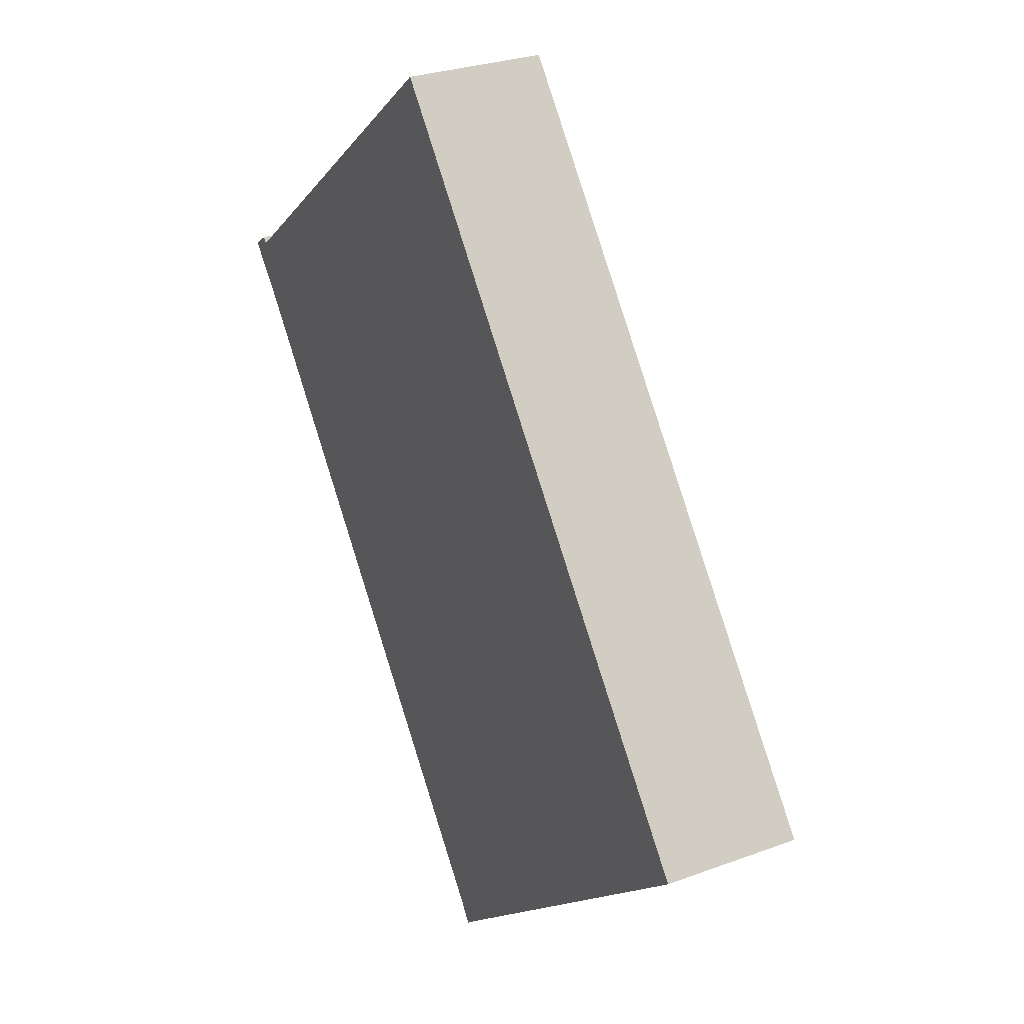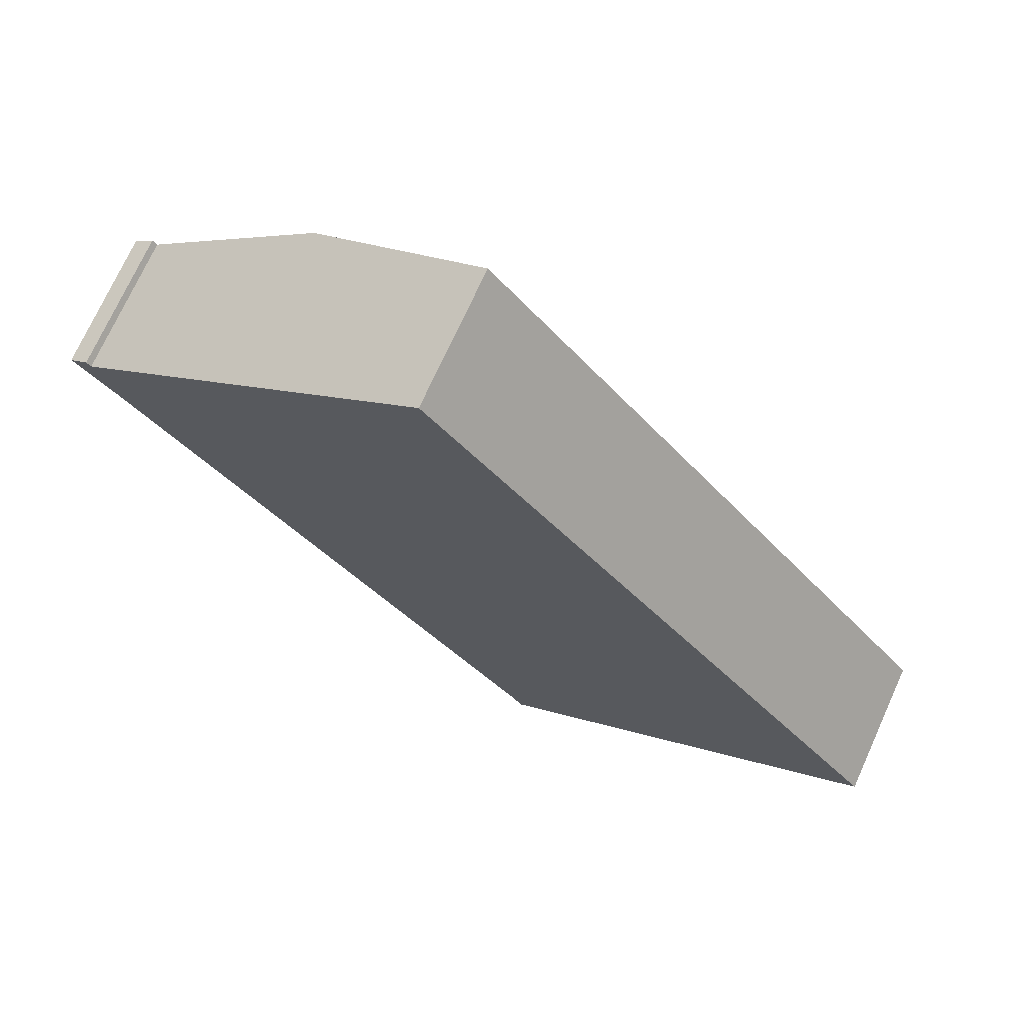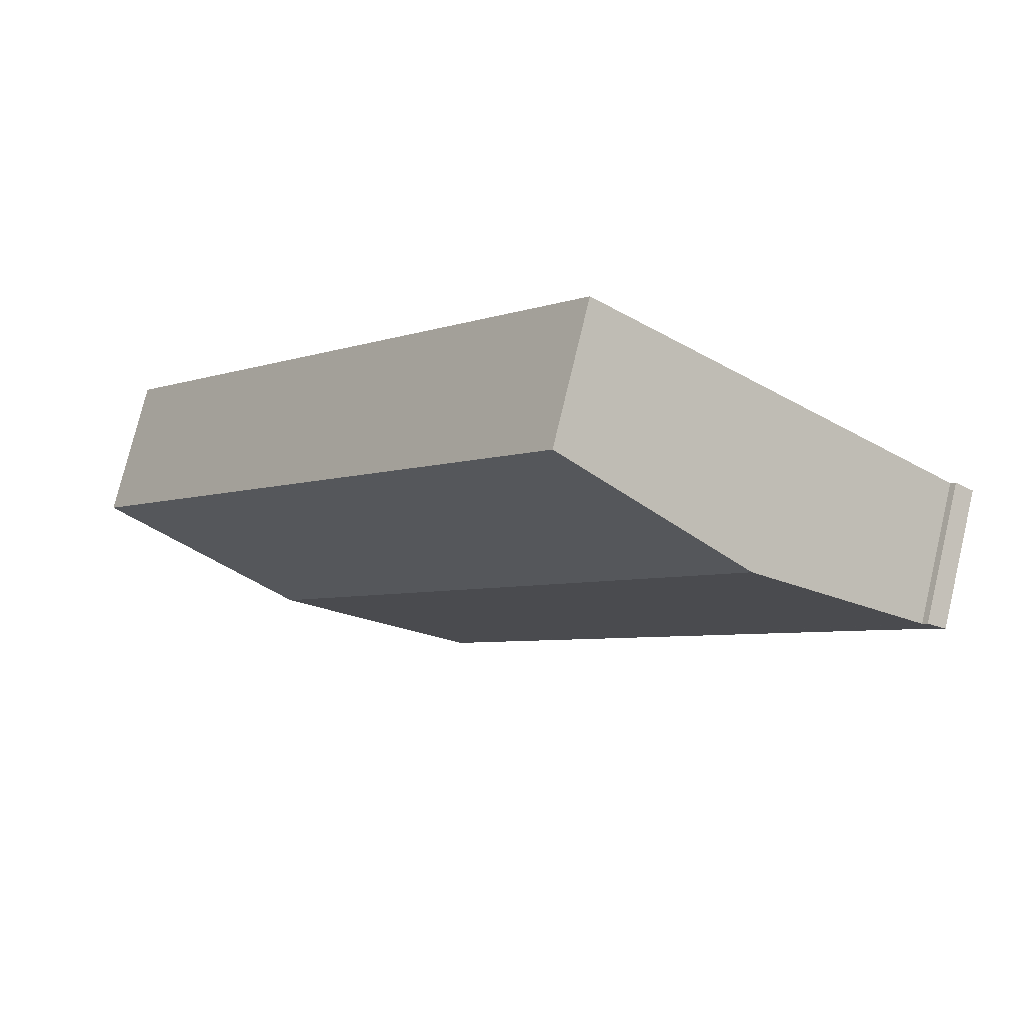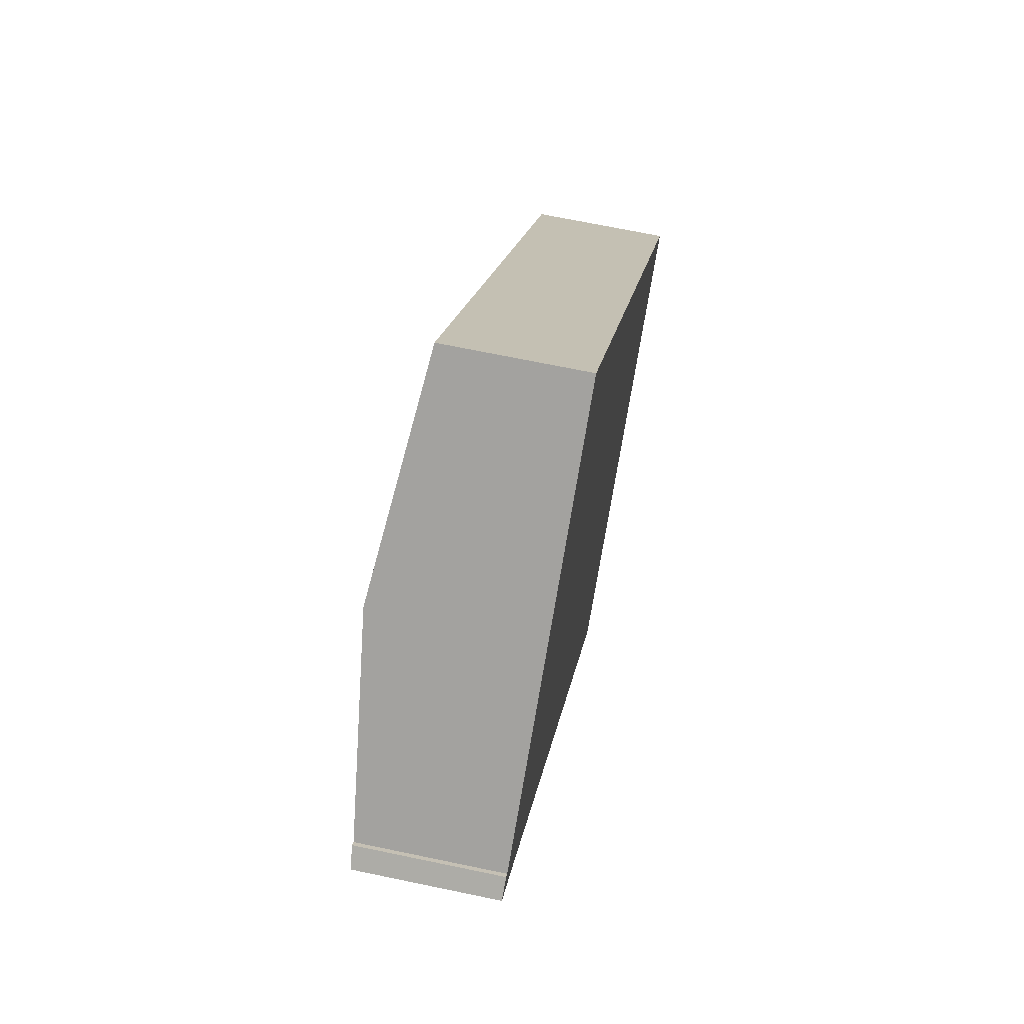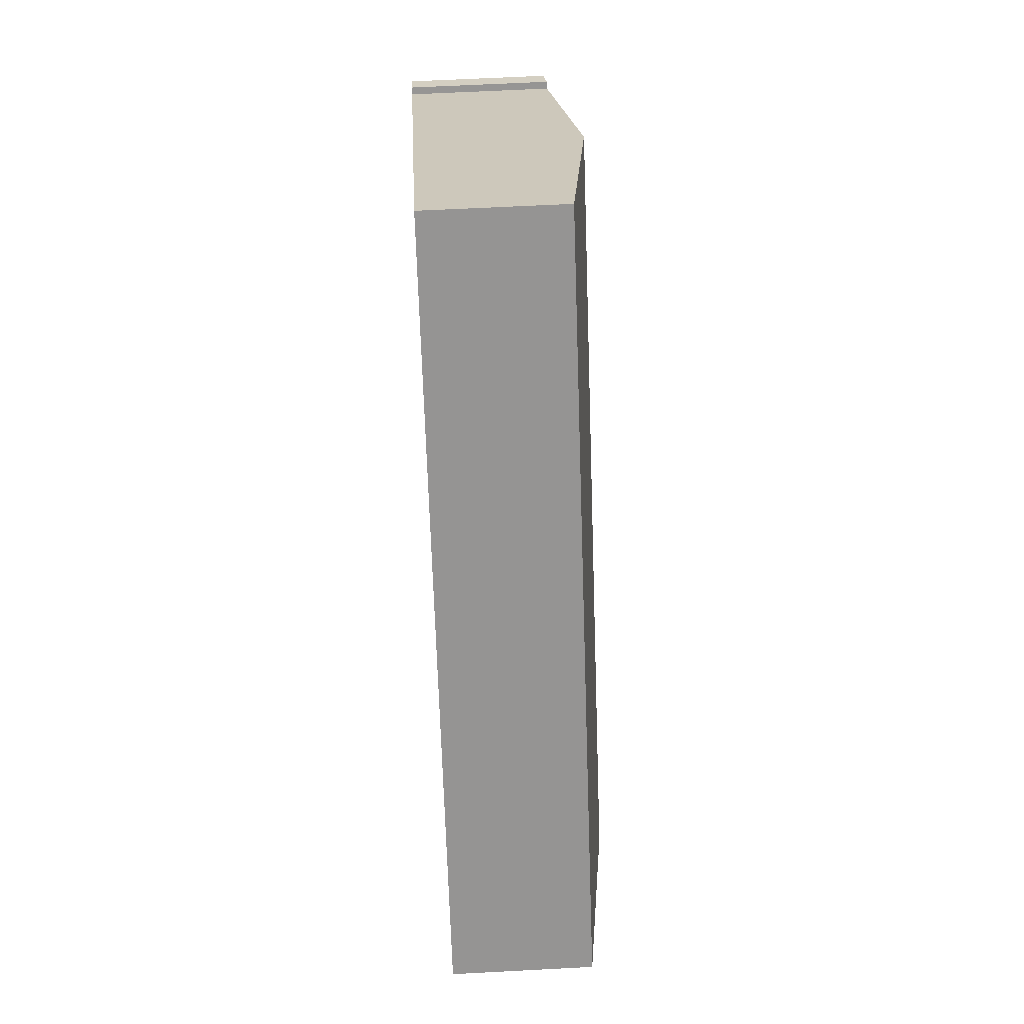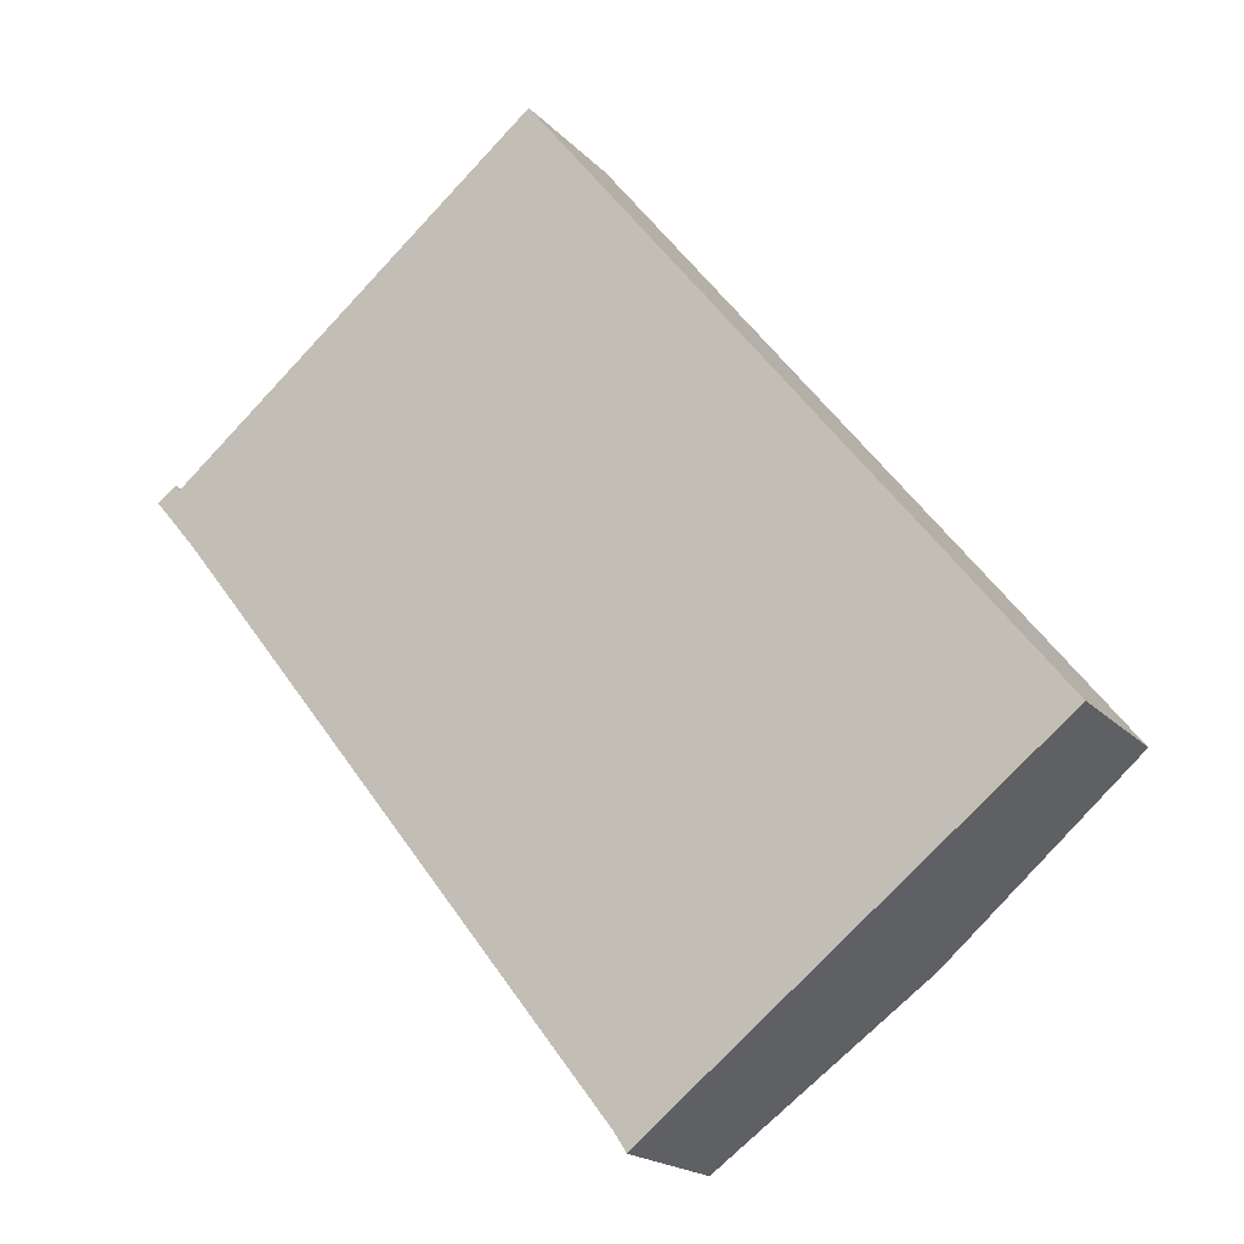
<metadata>
{"format":"obj","ext":"obj","renderer":"f3d","projection":"perspective","resolution":1024,"background":"white","views":[{"elev":28.1,"azim":60.7,"up":"+Z"},{"elev":72.4,"azim":24.4,"up":"+Z"},{"elev":75.4,"azim":-166.6,"up":"+Z"},{"elev":67.6,"azim":-78.1,"up":"+Z"},{"elev":61.1,"azim":86.9,"up":"+Z"},{"elev":-18.8,"azim":28.8,"up":"+Z"}]}
</metadata>
<code>
v  0.753 5.642 0.525
v  0.083 5.546 -0.099
v  0 5.546 3.396e-16
v  1.678 5.556 -1.997
v  18.85 5.554 -24.08
v  19.51 5.571 -24.65
v  0.8 5.642 0.465
v  0.931 5.642 0.3
v  27.01 6.575 -18.75
v  7.831 6.575 5.864
v  19.33 5.546 -24.82
v  34.71 5.543 -12.69
v  15.43 5.548 11.99
v  19.51 1.51e-15 -24.65
v  19.33 1.52e-15 -24.82
v  27.01 1.148e-15 -18.75
v  34.71 7.769e-16 -12.69
v  18.85 1.474e-15 -24.08
v  1.678 1.223e-16 -1.997
v  0 0 0
v  0.083 6.062e-18 -0.099
v  0.753 -3.215e-17 0.525
v  0.931 -1.837e-17 0.3
v  7.831 -3.591e-16 5.864
v  15.43 -7.342e-16 11.99
v  0.8 -2.847e-17 0.465
g defaultobject
f 1 2 3
f 2 1 4
f 4 1 5
f 5 1 6
f 6 1 7
f 6 7 8
f 6 8 9
f 9 8 10
f 6 11 5
f 12 10 13
f 10 12 9
f 14 11 6
f 11 14 15
f 9 14 6
f 14 9 16
f 16 9 12
f 16 12 17
f 11 18 5
f 18 11 15
f 5 19 4
f 19 5 18
f 19 2 4
f 2 19 3
f 3 19 20
f 20 19 21
f 3 22 1
f 22 3 20
f 23 10 8
f 10 23 24
f 10 24 13
f 13 24 25
f 22 7 1
f 7 22 8
f 8 22 23
f 23 22 26
f 25 12 13
f 12 25 17
f 21 22 20
f 22 21 26
f 26 21 19
f 26 19 23
f 15 14 18
f 24 17 25
f 17 24 23
f 17 23 19
f 17 19 18
f 17 18 16
f 16 18 14

</code>
